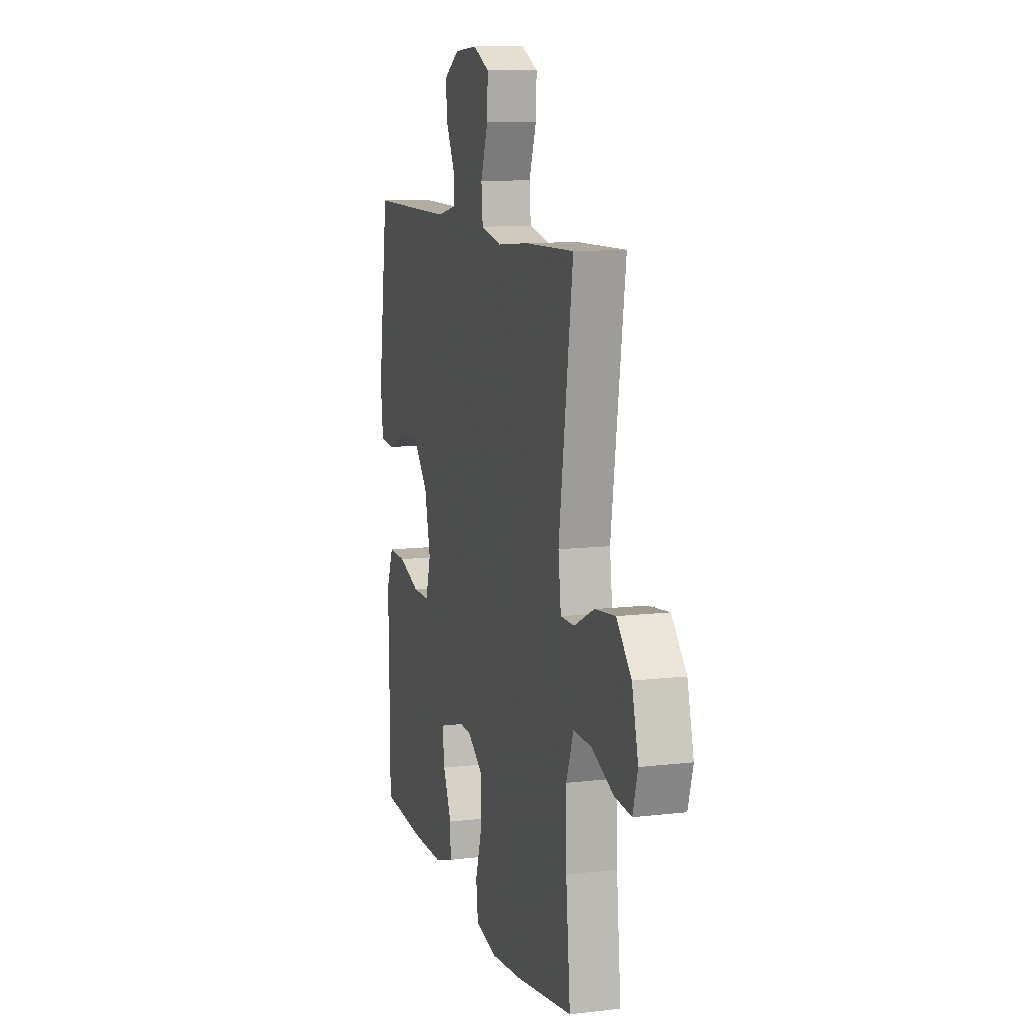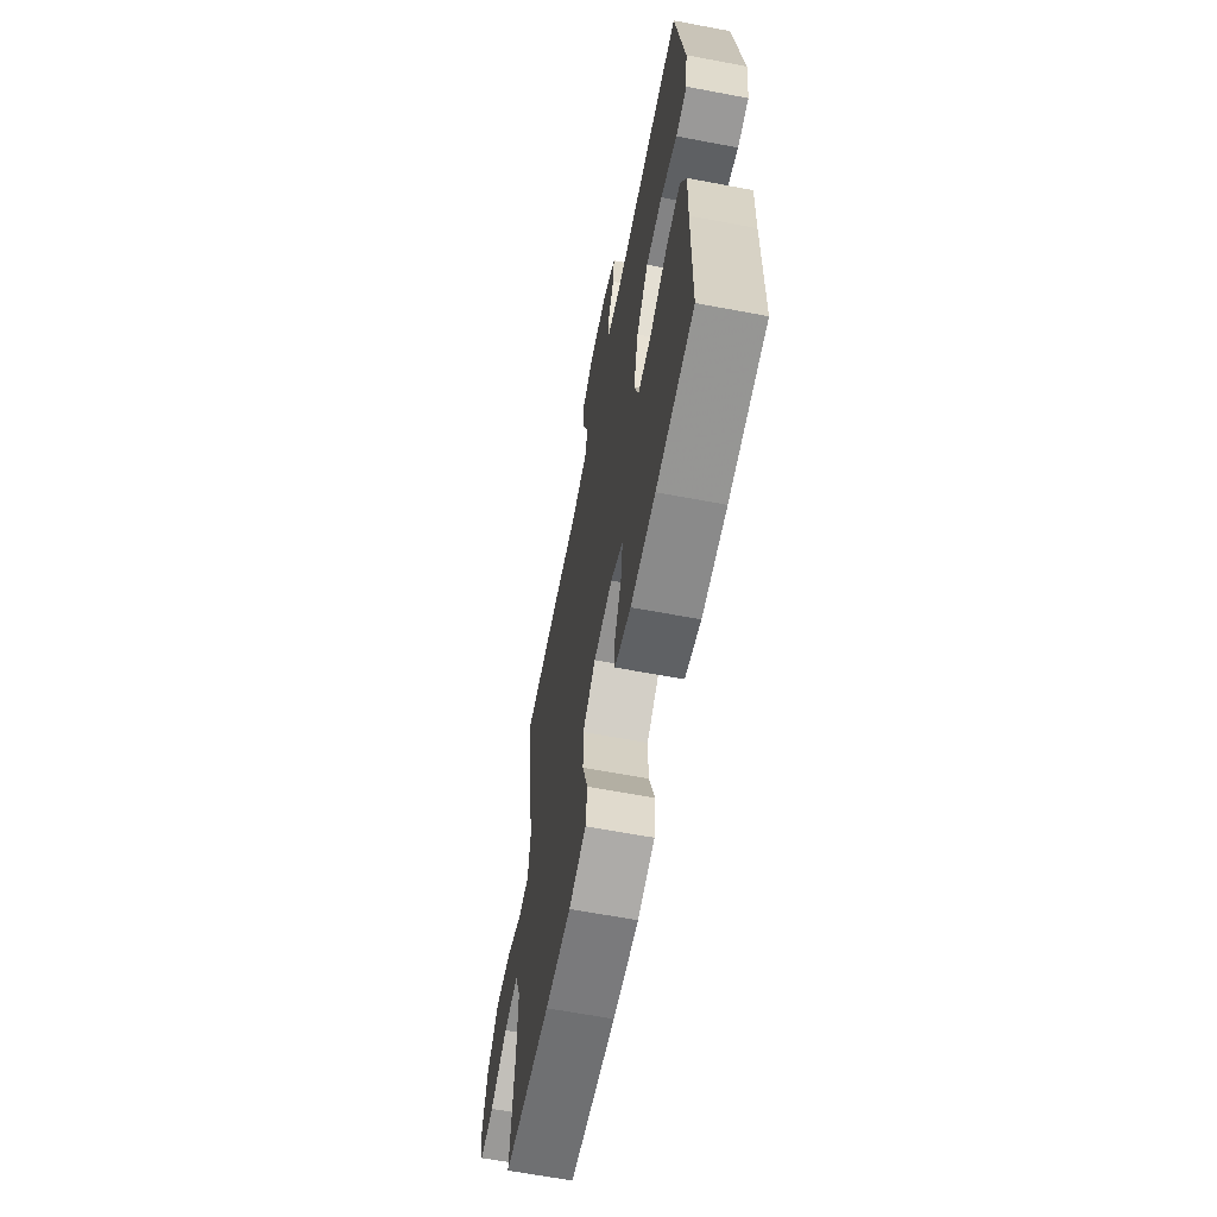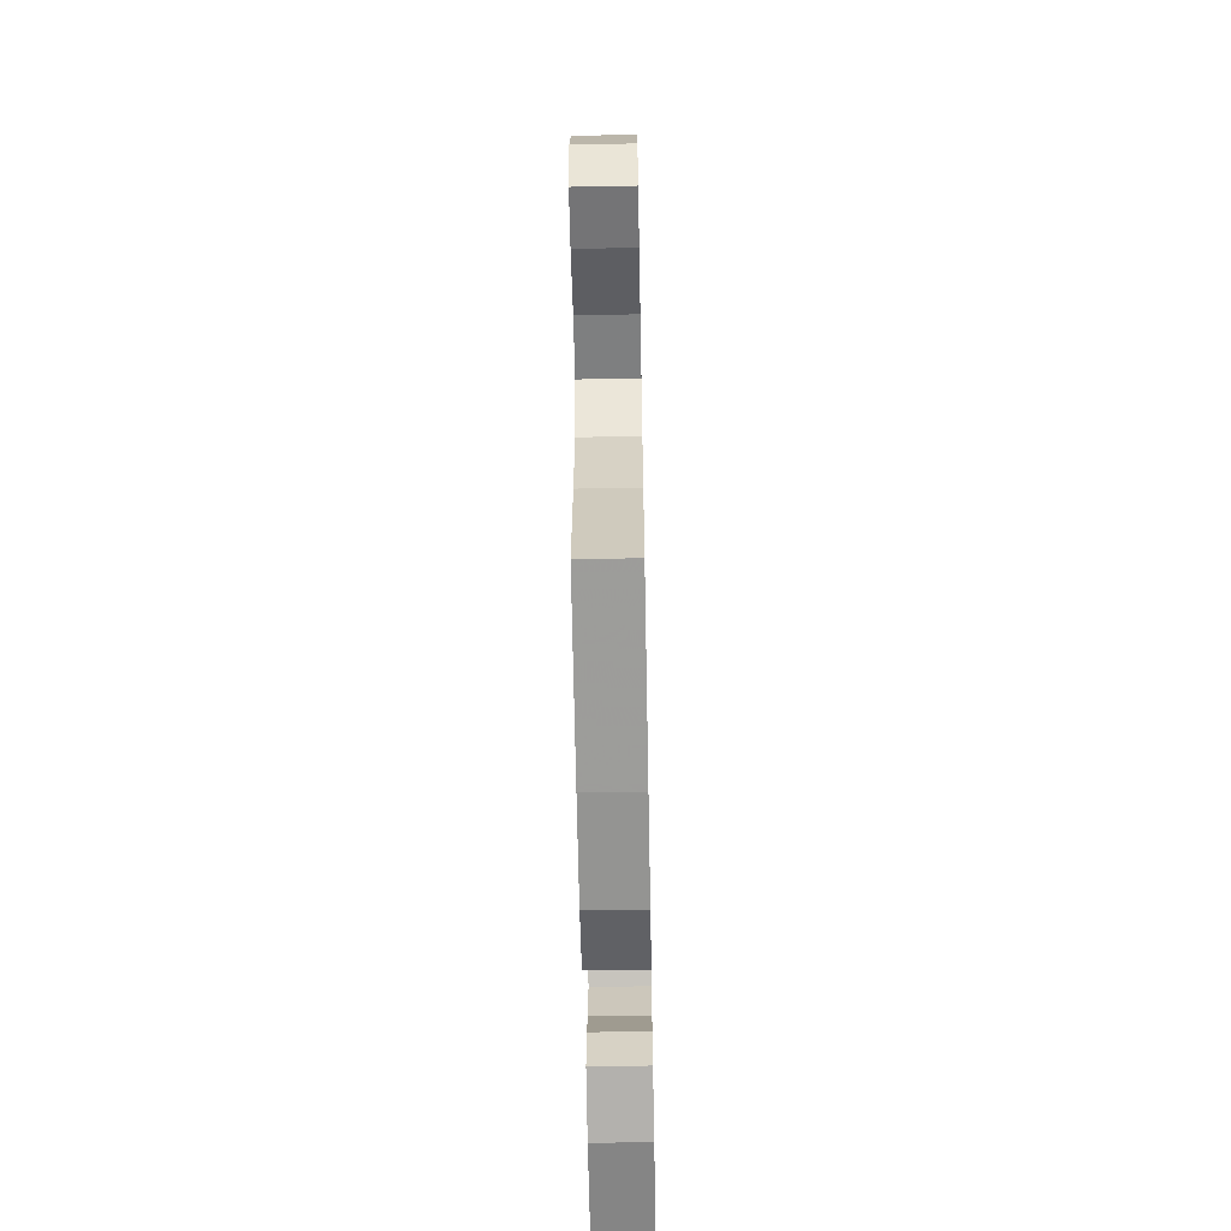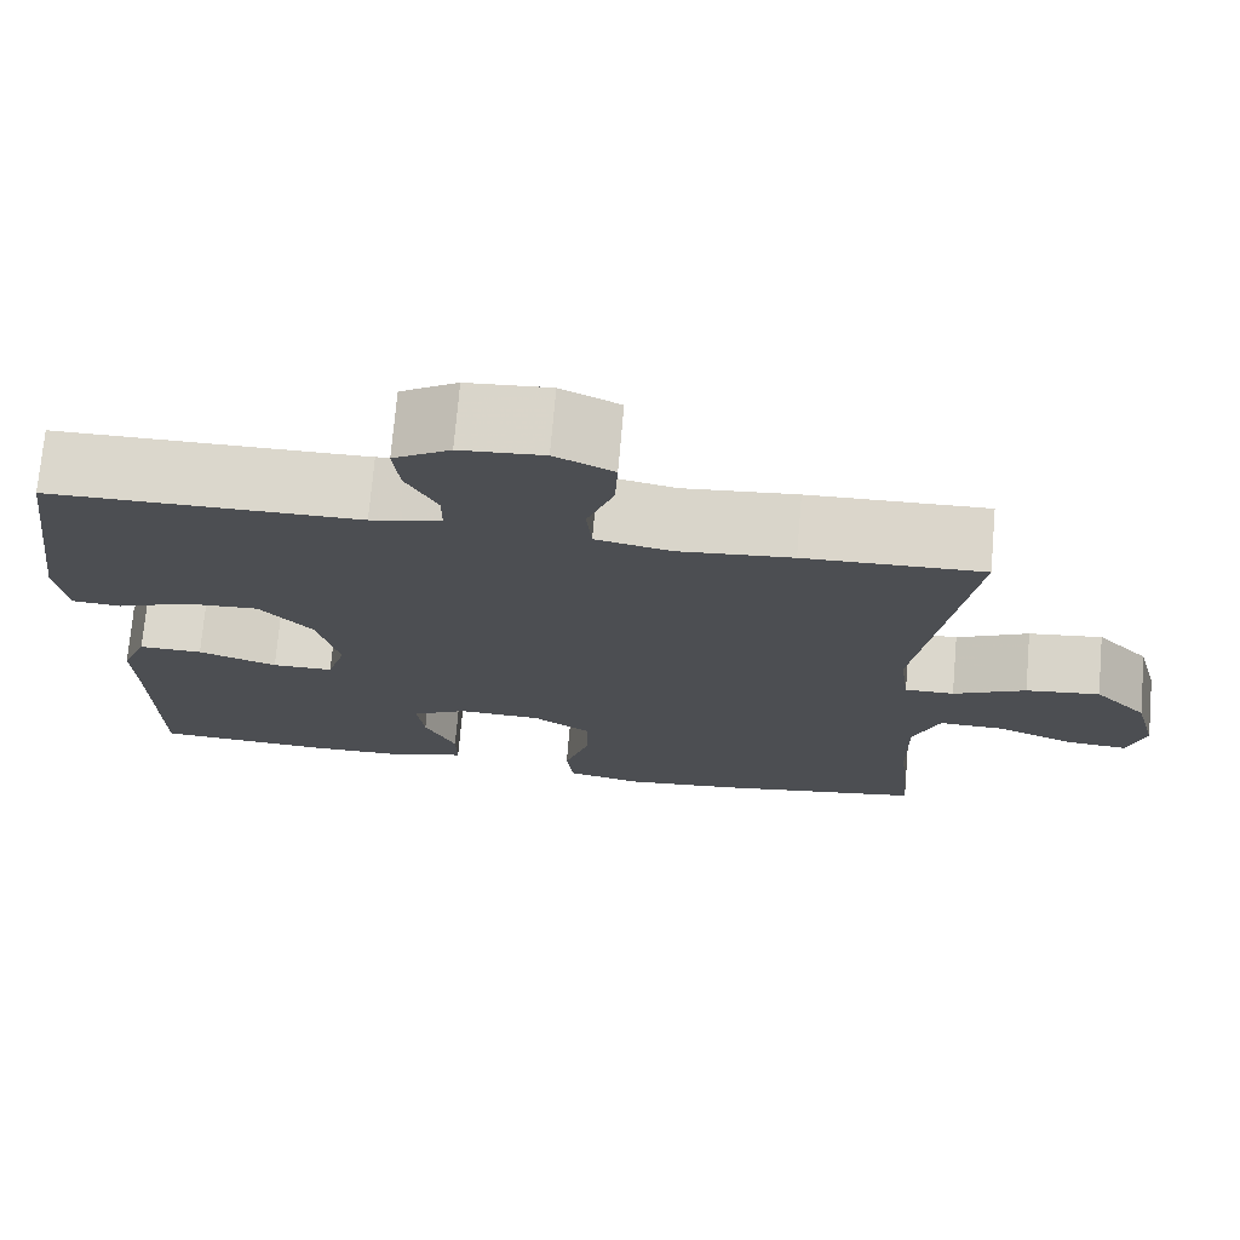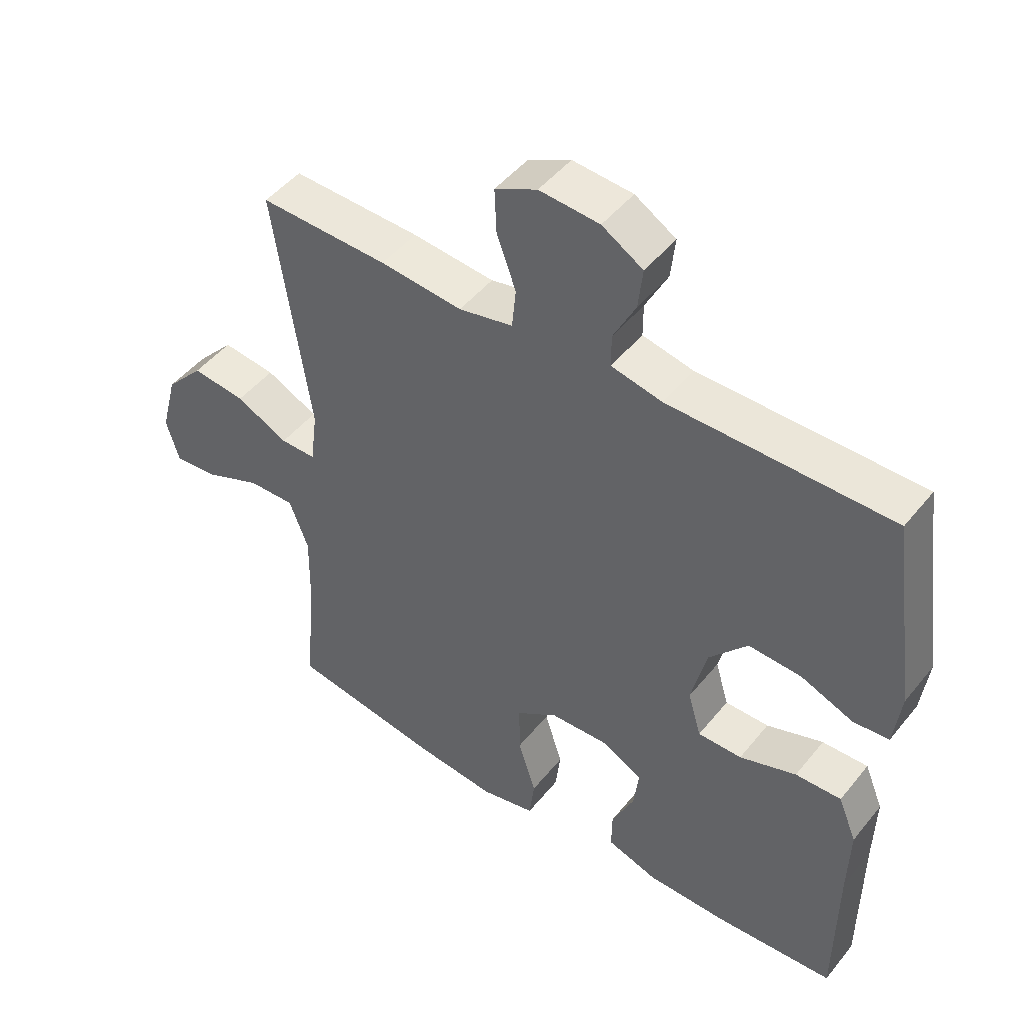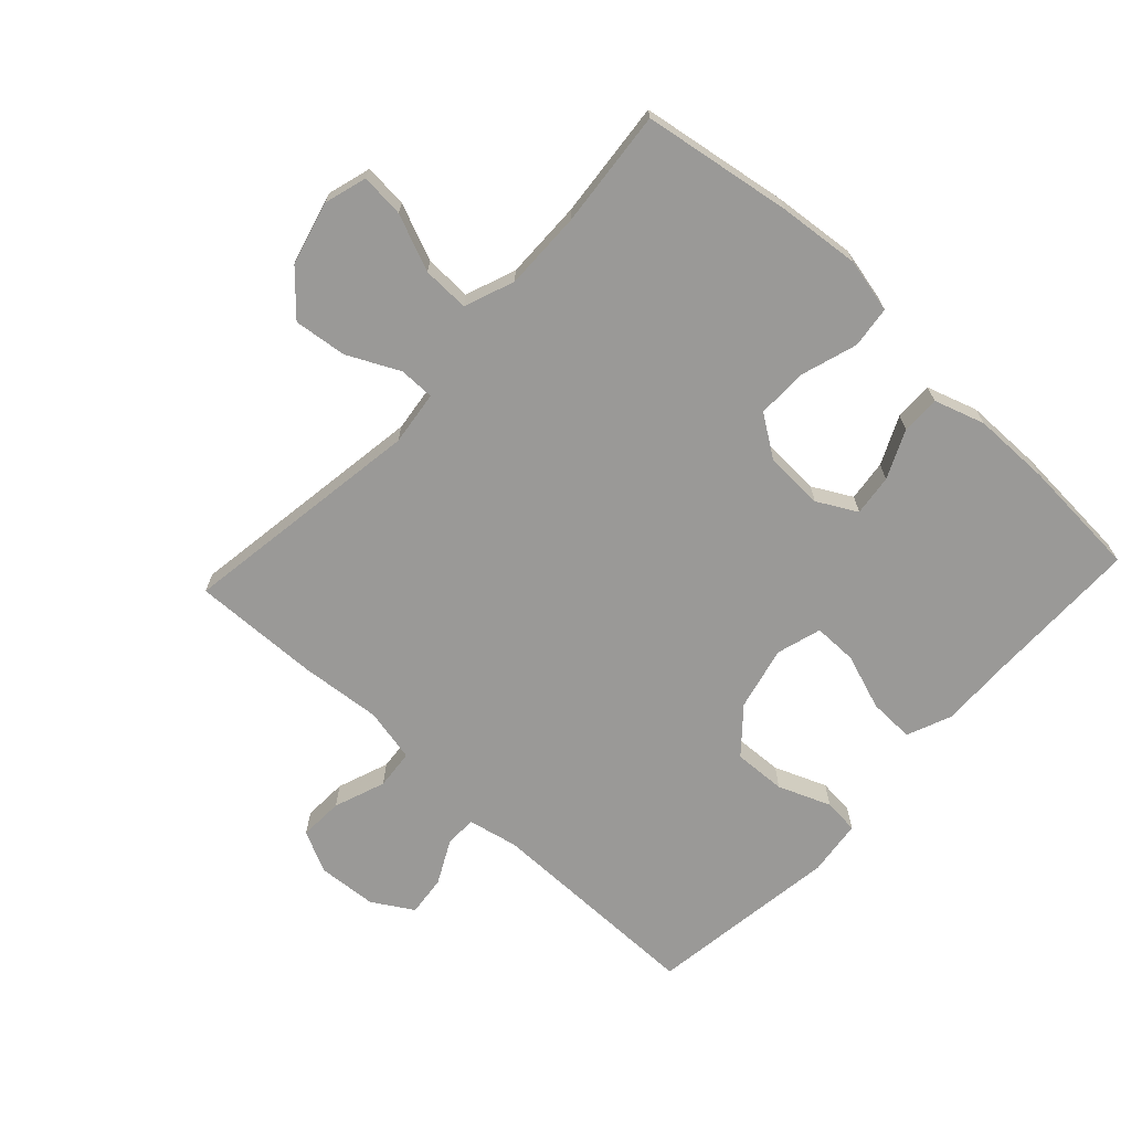
<metadata>
{"format":"obj","ext":"obj","renderer":"f3d","projection":"perspective","resolution":1024,"background":"white","views":[{"elev":10.8,"azim":73.7,"up":"+Z"},{"elev":-64.0,"azim":-100.8,"up":"+Z"},{"elev":-61.2,"azim":91.1,"up":"+Z"},{"elev":73.3,"azim":5.0,"up":"+Z"},{"elev":47.4,"azim":-143.3,"up":"+Z"},{"elev":-68.9,"azim":137.1,"up":"+Y"}]}
</metadata>
<code>
v 0.5 0.07 0.5
v 0.443 0.07 0.112
v 0.454 0.07 0.026
v 0.51 0.07 0.026
v 0.592 0.07 0.066
v 0.676 0.07 0.076
v 0.736 0.07 0.011
v 0.762 0.07 -0.088
v 0.742 0.07 -0.156
v 0.673 0.07 -0.15
v 0.584 0.07 -0.113
v 0.51 0.07 -0.111
v 0.48 0.07 -0.19
v 0.482 0.07 -0.314
v 0.5 0.07 -0.5
v 0.264 0.07 -0.538
v 0.135 0.07 -0.551
v 0.049 0.07 -0.532
v 0.041 0.07 -0.466
v 0.069 0.07 -0.377
v 0.07 0.07 -0.297
v 0.005 0.07 -0.253
v -0.089 0.07 -0.249
v -0.151 0.07 -0.283
v -0.143 0.07 -0.348
v -0.108 0.07 -0.424
v -0.107 0.07 -0.485
v -0.187 0.07 -0.511
v -0.311 0.07 -0.512
v -0.5 0.07 -0.5
v -0.502 0.07 -0.254
v -0.505 0.07 -0.141
v -0.476 0.07 -0.07
v -0.404 0.07 -0.072
v -0.315 0.07 -0.103
v -0.246 0.07 -0.103
v -0.225 0.07 -0.032
v -0.249 0.07 0.069
v -0.309 0.07 0.138
v -0.392 0.07 0.134
v -0.475 0.07 0.101
v -0.531 0.07 0.106
v -0.542 0.07 0.195
v -0.5 0.07 0.5
v -0.151 0.07 0.501
v -0.071 0.07 0.518
v -0.071 0.07 0.569
v -0.106 0.07 0.637
v -0.113 0.07 0.701
v -0.049 0.07 0.74
v 0.045 0.07 0.747
v 0.111 0.07 0.715
v 0.108 0.07 0.645
v 0.078 0.07 0.563
v 0.084 0.07 0.5
v 0.169 0.07 0.482
v 0.298 0.07 0.494
v 0.5 0 0.5
v 0.443 0 0.112
v 0.454 0 0.026
v 0.51 0 0.026
v 0.592 0 0.066
v 0.676 0 0.076
v 0.736 0 0.011
v 0.762 0 -0.088
v 0.742 0 -0.156
v 0.673 0 -0.15
v 0.584 0 -0.113
v 0.51 0 -0.111
v 0.48 0 -0.19
v 0.482 0 -0.314
v 0.5 0 -0.5
v 0.264 0 -0.538
v 0.135 0 -0.551
v 0.049 0 -0.532
v 0.041 0 -0.466
v 0.069 0 -0.377
v 0.07 0 -0.297
v 0.005 0 -0.253
v -0.089 0 -0.249
v -0.151 0 -0.283
v -0.143 0 -0.348
v -0.108 0 -0.424
v -0.107 0 -0.485
v -0.187 0 -0.511
v -0.311 0 -0.512
v -0.5 0 -0.5
v -0.502 0 -0.254
v -0.505 0 -0.141
v -0.476 0 -0.07
v -0.404 0 -0.072
v -0.315 0 -0.103
v -0.246 0 -0.103
v -0.225 0 -0.032
v -0.249 0 0.069
v -0.309 0 0.138
v -0.392 0 0.134
v -0.475 0 0.101
v -0.531 0 0.106
v -0.542 0 0.195
v -0.5 0 0.5
v -0.151 0 0.501
v -0.071 0 0.518
v -0.071 0 0.569
v -0.106 0 0.637
v -0.113 0 0.701
v -0.049 0 0.74
v 0.045 0 0.747
v 0.111 0 0.715
v 0.108 0 0.645
v 0.078 0 0.563
v 0.084 0 0.5
v 0.169 0 0.482
v 0.298 0 0.494
f 56 57 1 2
f 55 56 2 3
f 51 52 53 54
f 51 54 55
f 50 51 55
f 47 48 49 50
f 46 47 50 55
f 45 46 55 3
f 43 44 45 3
f 40 41 42 43
f 39 40 43
f 32 33 34 35
f 31 32 35 36
f 30 31 36
f 29 30 36
f 28 29 36 37
f 25 26 27 28
f 24 25 28 37
f 17 18 19 20
f 17 20 21
f 14 15 16 17
f 13 14 17 21
f 12 13 21 22
f 8 9 10 11
f 8 11 12
f 7 8 12
f 4 5 6 7
f 3 4 7 12
f 39 43 3
f 38 39 3 12
f 23 24 37 38
f 12 22 23 38
f 59 58 114 113
f 60 59 113 112
f 111 110 109 108
f 112 111 108
f 112 108 107
f 107 106 105 104
f 112 107 104 103
f 60 112 103 102
f 60 102 101 100
f 100 99 98 97
f 100 97 96
f 92 91 90 89
f 93 92 89 88
f 93 88 87
f 93 87 86
f 94 93 86 85
f 85 84 83 82
f 94 85 82 81
f 77 76 75 74
f 78 77 74
f 74 73 72 71
f 78 74 71 70
f 79 78 70 69
f 68 67 66 65
f 69 68 65
f 69 65 64
f 64 63 62 61
f 69 64 61 60
f 60 100 96
f 69 60 96 95
f 95 94 81 80
f 95 80 79 69
f 1 58 59 2
f 2 59 60 3
f 3 60 61 4
f 4 61 62 5
f 5 62 63 6
f 6 63 64 7
f 7 64 65 8
f 8 65 66 9
f 9 66 67 10
f 10 67 68 11
f 11 68 69 12
f 12 69 70 13
f 13 70 71 14
f 14 71 72 15
f 15 72 73 16
f 16 73 74 17
f 17 74 75 18
f 18 75 76 19
f 19 76 77 20
f 20 77 78 21
f 21 78 79 22
f 22 79 80 23
f 23 80 81 24
f 24 81 82 25
f 25 82 83 26
f 26 83 84 27
f 27 84 85 28
f 28 85 86 29
f 29 86 87 30
f 30 87 88 31
f 31 88 89 32
f 32 89 90 33
f 33 90 91 34
f 34 91 92 35
f 35 92 93 36
f 36 93 94 37
f 37 94 95 38
f 38 95 96 39
f 39 96 97 40
f 40 97 98 41
f 41 98 99 42
f 42 99 100 43
f 43 100 101 44
f 44 101 102 45
f 45 102 103 46
f 46 103 104 47
f 47 104 105 48
f 48 105 106 49
f 49 106 107 50
f 50 107 108 51
f 51 108 109 52
f 52 109 110 53
f 53 110 111 54
f 54 111 112 55
f 55 112 113 56
f 56 113 114 57
f 57 114 58 1

</code>
